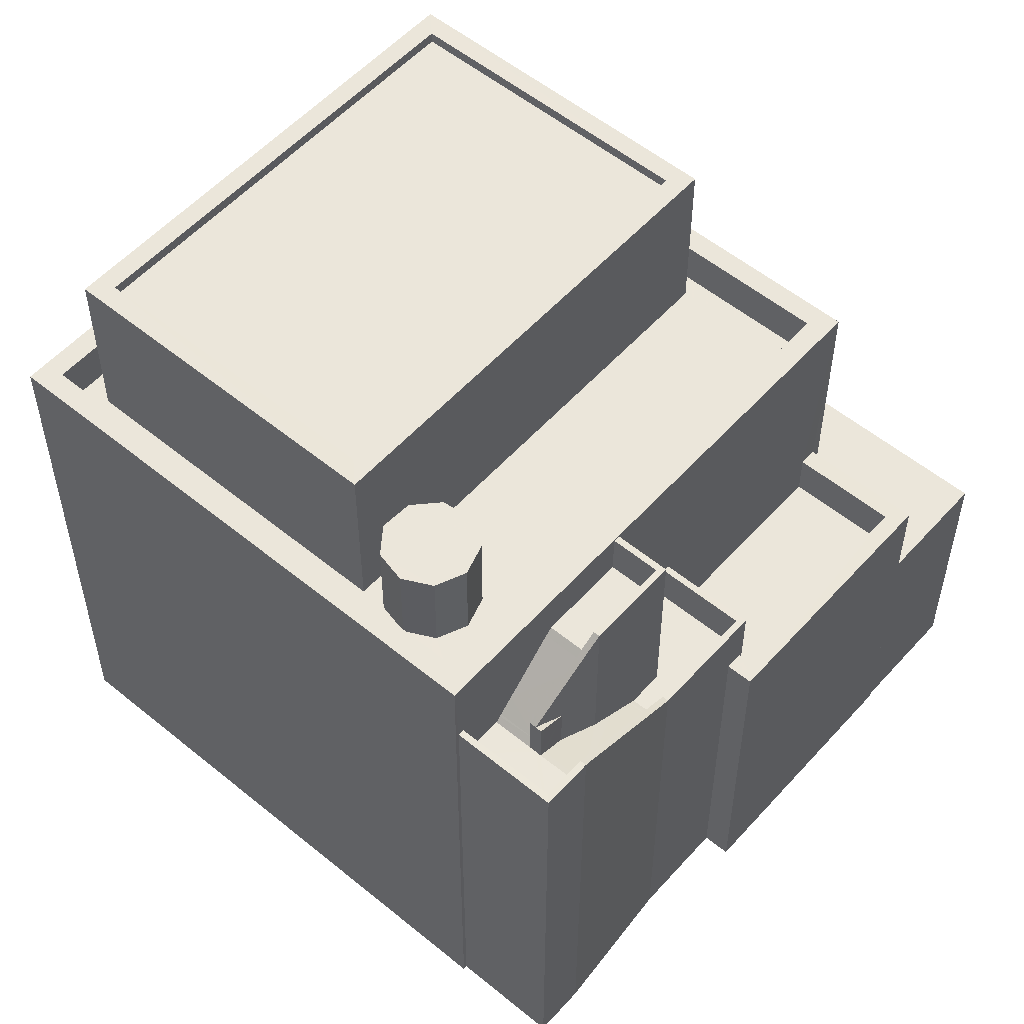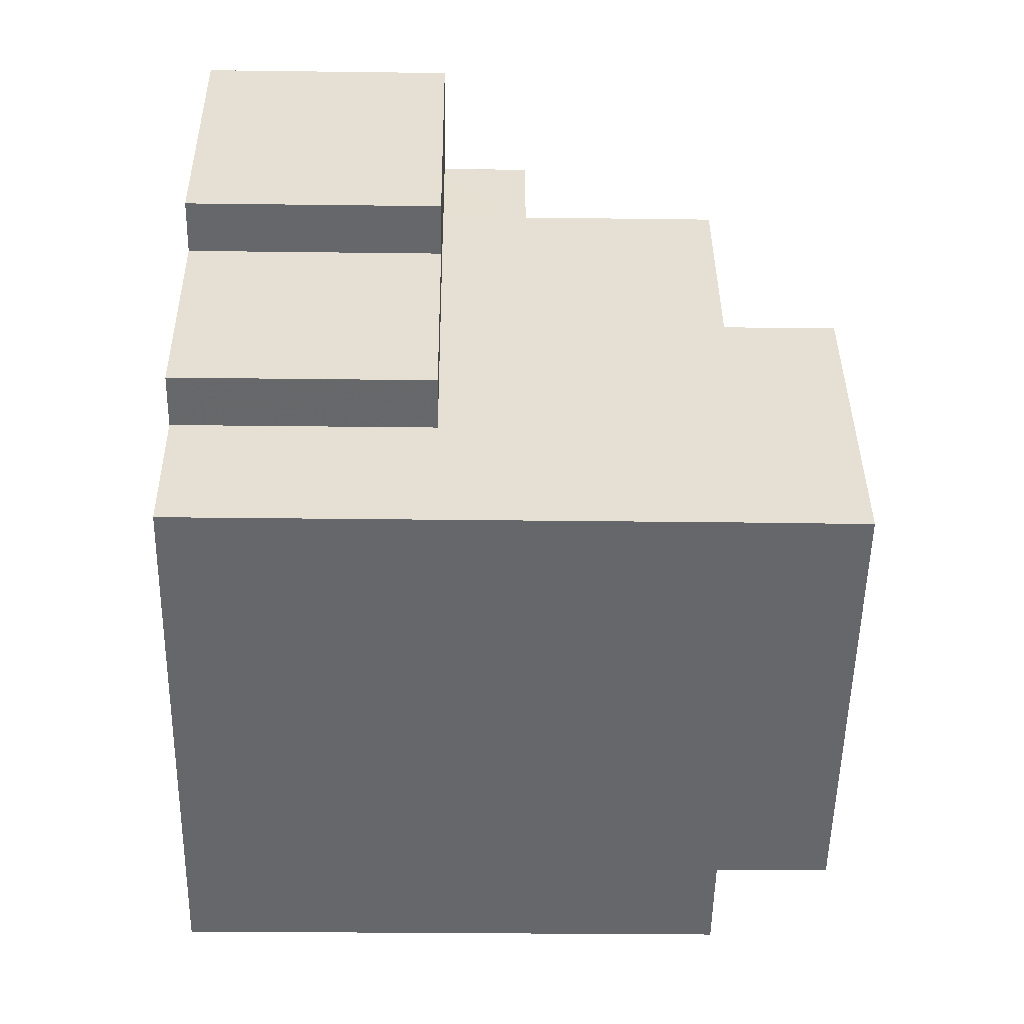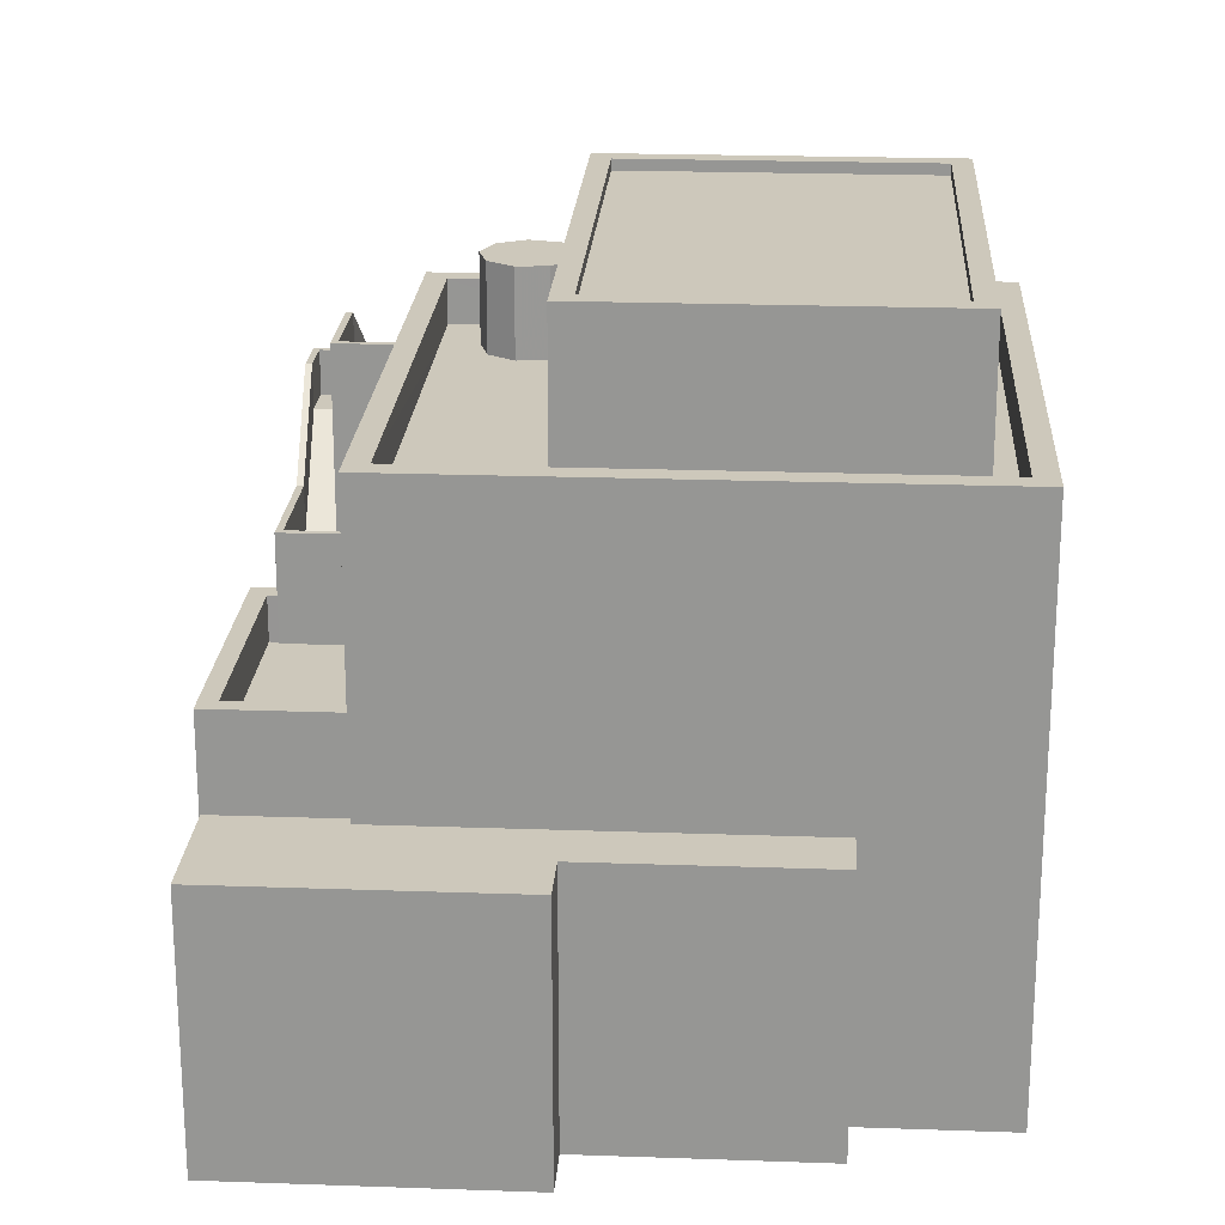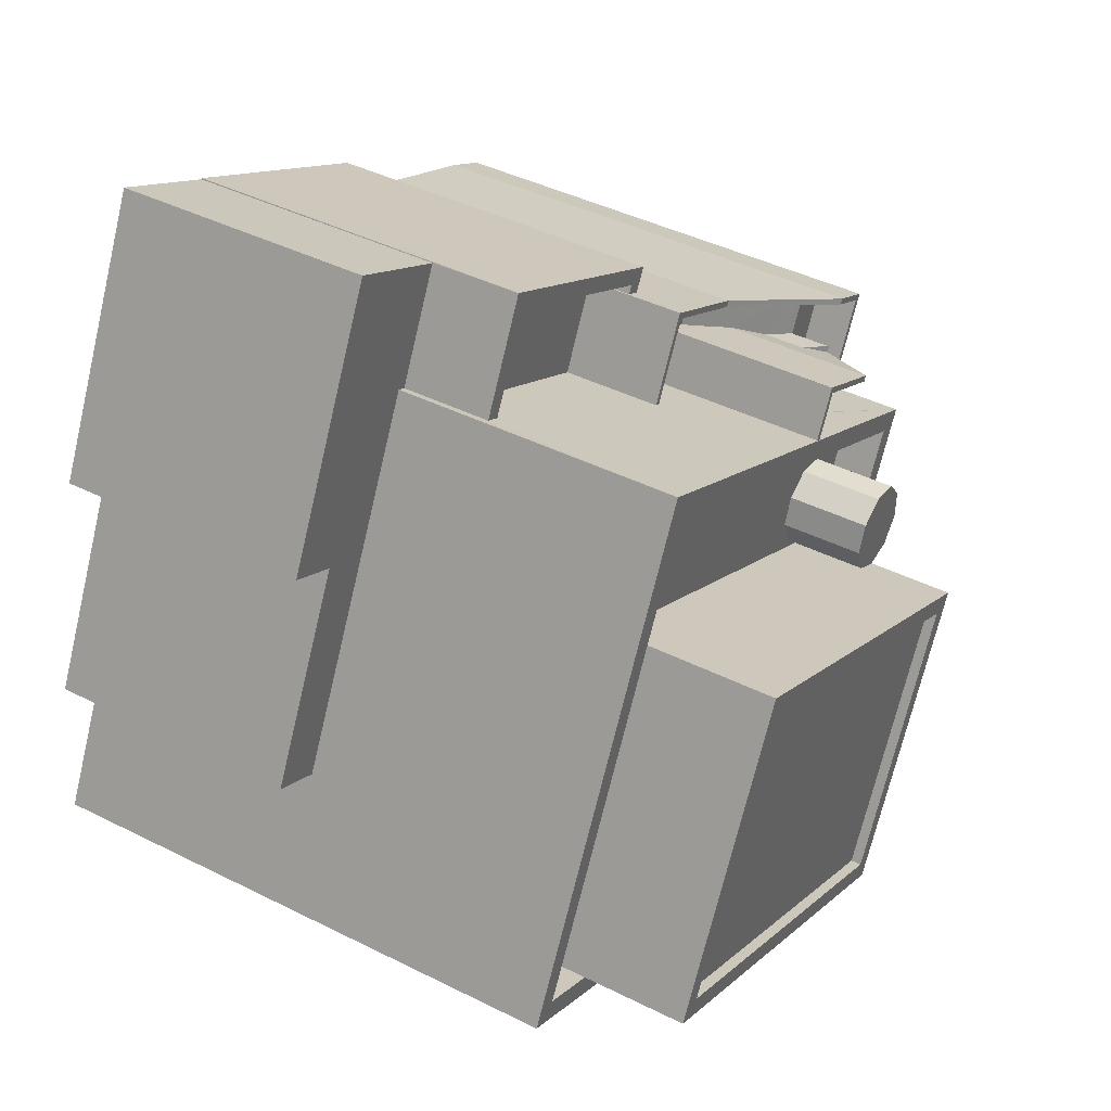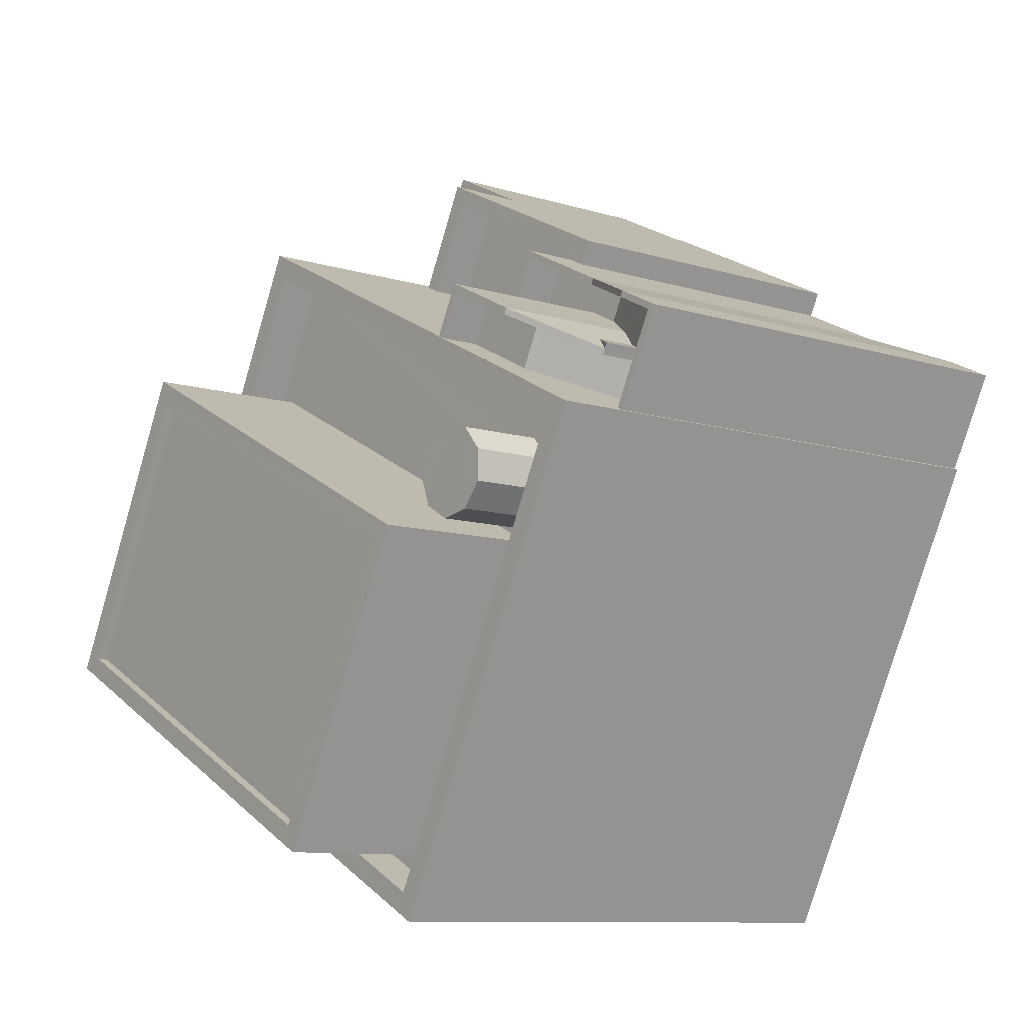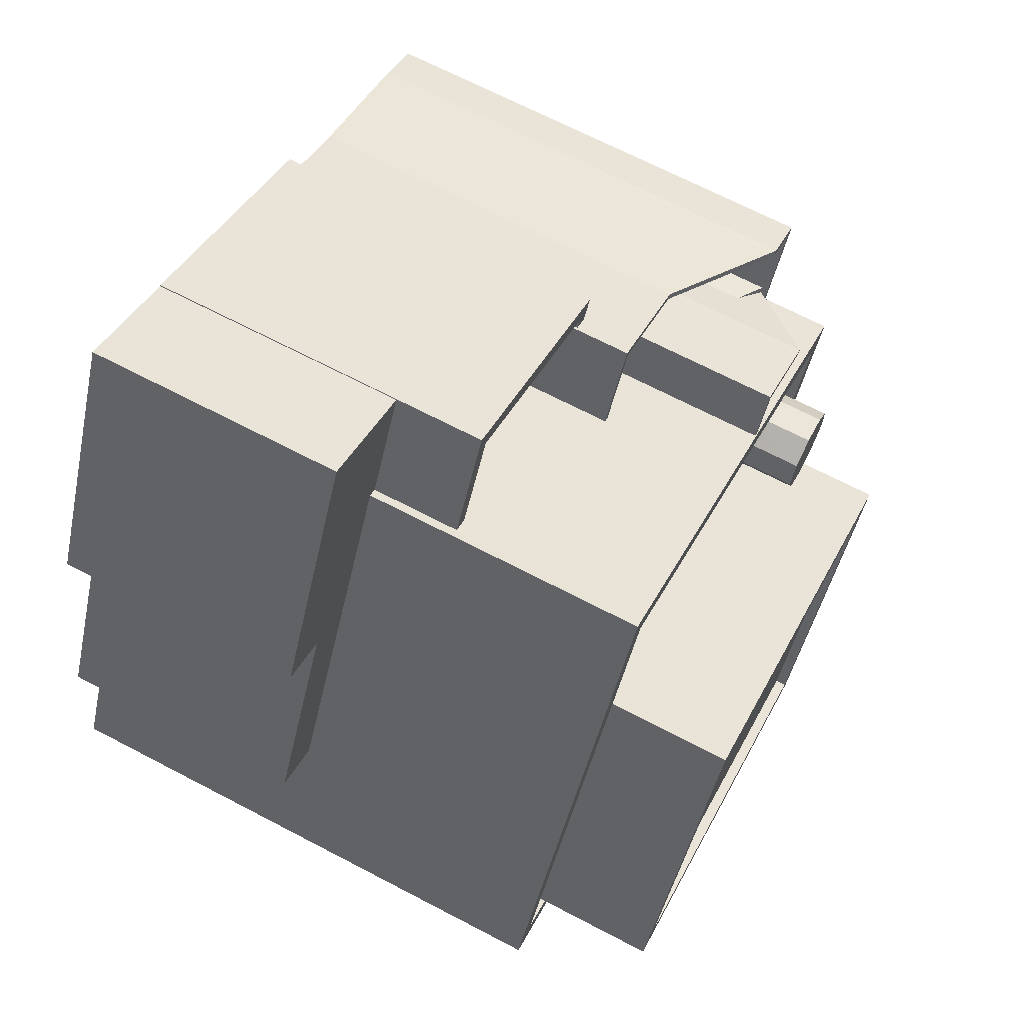
<metadata>
{"format":"obj","ext":"obj","renderer":"f3d","projection":"perspective","resolution":1024,"background":"white","views":[{"elev":54.8,"azim":104.1,"up":"+Z"},{"elev":-25.3,"azim":-91.2,"up":"+Y"},{"elev":21.8,"azim":-113.3,"up":"+Z"},{"elev":42.7,"azim":-59.2,"up":"+Y"},{"elev":-9.9,"azim":51.4,"up":"+Y"},{"elev":68.6,"azim":-62.4,"up":"+Y"}]}
</metadata>
<code>
v -1.182e+04 -3.738e+04 15.4
v -1.182e+04 -3.738e+04 15.4
v -1.182e+04 -3.738e+04 15.4
v -1.183e+04 -3.737e+04 15.4
v -1.183e+04 -3.737e+04 15.4
v -1.183e+04 -3.738e+04 15.4
v -1.183e+04 -3.738e+04 15.4
v -1.182e+04 -3.738e+04 15.4
v -1.183e+04 -3.739e+04 15.4
v -1.183e+04 -3.738e+04 15.4
v -1.183e+04 -3.737e+04 15.4
v -1.184e+04 -3.738e+04 15.4
v -1.184e+04 -3.738e+04 15.4
v -1.184e+04 -3.739e+04 15.4
v -1.184e+04 -3.738e+04 15.4
v -1.184e+04 -3.738e+04 15.4
v -1.182e+04 -3.738e+04 25.65
v -1.182e+04 -3.738e+04 25.55
v -1.182e+04 -3.738e+04 25.69
v -1.182e+04 -3.738e+04 25.69
v -1.182e+04 -3.738e+04 26
v -1.182e+04 -3.738e+04 27.08
v -1.182e+04 -3.738e+04 27.2
v -1.182e+04 -3.738e+04 27.08
v -1.182e+04 -3.738e+04 27.22
v -1.182e+04 -3.738e+04 27.22
v -1.182e+04 -3.738e+04 25.55
v -1.182e+04 -3.738e+04 28.08
v -1.182e+04 -3.738e+04 28.22
v -1.182e+04 -3.738e+04 28.08
v -1.182e+04 -3.738e+04 28.22
v -1.182e+04 -3.738e+04 26.55
v -1.182e+04 -3.738e+04 26.69
v -1.182e+04 -3.738e+04 26.55
v -1.182e+04 -3.738e+04 25.47
v -1.182e+04 -3.738e+04 25.47
v -1.182e+04 -3.738e+04 25.16
v -1.182e+04 -3.738e+04 24.34
v -1.182e+04 -3.738e+04 24.63
v -1.182e+04 -3.738e+04 25.55
v -1.183e+04 -3.738e+04 24
v -1.183e+04 -3.738e+04 24
v -1.182e+04 -3.738e+04 25.55
v -1.183e+04 -3.738e+04 23.97
v -1.183e+04 -3.738e+04 23.92
v -1.183e+04 -3.738e+04 23.92
v -1.182e+04 -3.738e+04 26.55
v -1.182e+04 -3.738e+04 26.47
v -1.182e+04 -3.738e+04 26.22
v -1.182e+04 -3.738e+04 26.16
v -1.183e+04 -3.738e+04 24.92
v -1.183e+04 -3.738e+04 24.92
v -1.183e+04 -3.738e+04 25
v -1.182e+04 -3.738e+04 26.47
v -1.182e+04 -3.738e+04 26.47
v -1.182e+04 -3.738e+04 26.55
v -1.182e+04 -3.738e+04 26.55
v -1.183e+04 -3.738e+04 23.92
v -1.183e+04 -3.738e+04 23.92
v -1.183e+04 -3.738e+04 23.92
v -1.183e+04 -3.738e+04 23.92
v -1.183e+04 -3.738e+04 24.92
v -1.183e+04 -3.738e+04 24.92
v -1.183e+04 -3.738e+04 24.92
v -1.183e+04 -3.738e+04 24.92
v -1.183e+04 -3.738e+04 27.22
v -1.183e+04 -3.738e+04 27.22
v -1.183e+04 -3.738e+04 28.22
v -1.183e+04 -3.738e+04 28.22
v -1.183e+04 -3.738e+04 28.22
v -1.183e+04 -3.738e+04 28.22
v -1.182e+04 -3.738e+04 25.55
v -1.182e+04 -3.738e+04 25.55
v -1.182e+04 -3.738e+04 25.55
v -1.182e+04 -3.738e+04 26.55
v -1.182e+04 -3.738e+04 26.55
v -1.182e+04 -3.738e+04 26.55
v -1.182e+04 -3.738e+04 26.55
v -1.183e+04 -3.738e+04 22.56
v -1.183e+04 -3.738e+04 22.56
v -1.183e+04 -3.737e+04 22.56
v -1.183e+04 -3.738e+04 22.56
v -1.183e+04 -3.738e+04 22.56
v -1.183e+04 -3.738e+04 22.56
v -1.183e+04 -3.738e+04 23.56
v -1.183e+04 -3.738e+04 23.56
v -1.183e+04 -3.738e+04 23.56
v -1.183e+04 -3.738e+04 23.56
v -1.183e+04 -3.737e+04 23.56
v -1.183e+04 -3.738e+04 23.56
v -1.183e+04 -3.738e+04 23.56
v -1.183e+04 -3.737e+04 23.56
v -1.183e+04 -3.738e+04 21.44
v -1.183e+04 -3.737e+04 21.44
v -1.183e+04 -3.738e+04 21.44
v -1.184e+04 -3.738e+04 21.44
v -1.184e+04 -3.738e+04 21.44
v -1.184e+04 -3.738e+04 21.44
v -1.183e+04 -3.737e+04 21.44
v -1.184e+04 -3.738e+04 21.44
v -1.183e+04 -3.739e+04 28.25
v -1.184e+04 -3.739e+04 28.25
v -1.184e+04 -3.739e+04 28.25
v -1.183e+04 -3.739e+04 28.25
v -1.183e+04 -3.738e+04 27.25
v -1.182e+04 -3.738e+04 27.25
v -1.183e+04 -3.738e+04 27.25
v -1.184e+04 -3.738e+04 27.25
v -1.183e+04 -3.738e+04 27.25
v -1.183e+04 -3.738e+04 27.25
v -1.183e+04 -3.738e+04 27.25
v -1.183e+04 -3.739e+04 27.25
v -1.182e+04 -3.739e+04 27.25
v -1.182e+04 -3.739e+04 27.25
v -1.183e+04 -3.739e+04 27.25
v -1.184e+04 -3.739e+04 27.25
v -1.184e+04 -3.739e+04 27.25
v -1.183e+04 -3.738e+04 27.25
v -1.182e+04 -3.738e+04 27.25
v -1.182e+04 -3.738e+04 27.25
v -1.182e+04 -3.738e+04 27.25
v -1.182e+04 -3.738e+04 27.25
v -1.182e+04 -3.738e+04 27.25
v -1.183e+04 -3.738e+04 27.25
v -1.183e+04 -3.738e+04 27.25
v -1.183e+04 -3.738e+04 28.25
v -1.183e+04 -3.738e+04 28.25
v -1.182e+04 -3.738e+04 28.25
v -1.182e+04 -3.738e+04 28.25
v -1.182e+04 -3.738e+04 29.24
v -1.182e+04 -3.738e+04 29.24
v -1.183e+04 -3.738e+04 29.24
v -1.182e+04 -3.738e+04 29.24
v -1.183e+04 -3.738e+04 29.24
v -1.183e+04 -3.738e+04 29.24
v -1.182e+04 -3.738e+04 29.24
v -1.183e+04 -3.738e+04 29.24
v -1.183e+04 -3.738e+04 29.24
v -1.183e+04 -3.739e+04 30.9
v -1.183e+04 -3.738e+04 30.9
v -1.184e+04 -3.739e+04 30.9
v -1.183e+04 -3.739e+04 30.9
v -1.183e+04 -3.738e+04 31.15
v -1.184e+04 -3.739e+04 31.15
v -1.183e+04 -3.738e+04 31.15
v -1.183e+04 -3.739e+04 31.15
v -1.182e+04 -3.739e+04 31.15
v -1.183e+04 -3.739e+04 31.15
v -1.183e+04 -3.739e+04 31.15
v -1.184e+04 -3.739e+04 31.15
f 1 2 3
f 4 5 6
f 7 1 3
f 3 8 9
f 10 7 3
f 4 6 10
f 11 4 12
f 13 11 12
f 14 15 9
f 16 12 15
f 15 3 9
f 15 10 3
f 12 4 10
f 15 12 10
f 17 18 19
f 20 17 19
f 21 20 19
f 22 21 19
f 23 24 22
f 24 21 22
f 23 22 25
f 26 23 25
f 27 18 17
f 28 29 30
f 28 31 29
f 32 33 34
f 32 28 33
f 30 33 28
f 35 36 37
f 38 39 36
f 36 39 37
f 36 35 40
f 38 41 42
f 38 36 41
f 36 40 43
f 44 41 45
f 44 42 41
f 46 44 45
f 32 47 48
f 49 32 48
f 49 48 50
f 51 52 53
f 54 51 53
f 53 55 54
f 54 55 56
f 57 54 56
f 46 45 58
f 59 58 60
f 60 58 61
f 58 45 61
f 62 63 64
f 63 65 64
f 51 62 64
f 52 51 64
f 66 25 67
f 66 26 25
f 68 69 70
f 69 71 70
f 31 68 70
f 29 31 70
f 72 40 73
f 43 40 72
f 73 18 74
f 18 27 74
f 72 73 74
f 56 75 57
f 57 75 76
f 76 75 77
f 75 78 77
f 79 80 81
f 81 80 82
f 79 83 80
f 82 80 84
f 85 86 87
f 88 89 90
f 86 91 87
f 90 89 92
f 89 91 92
f 87 91 89
f 93 94 95
f 96 95 97
f 98 96 97
f 95 94 99
f 97 95 100
f 100 95 99
f 101 102 103
f 104 101 103
f 105 106 107
f 107 108 109
f 110 105 107
f 110 107 111
f 111 107 109
f 112 113 114
f 113 112 115
f 108 116 117
f 109 108 117
f 116 115 112
f 116 112 117
f 110 111 118
f 105 119 106
f 120 106 121
f 120 122 113
f 123 114 113
f 114 124 111
f 124 114 125
f 111 124 118
f 125 114 123
f 122 123 113
f 119 121 106
f 120 121 122
f 103 126 127
f 103 102 126
f 126 128 127
f 126 129 128
f 128 101 104
f 128 129 101
f 130 131 132
f 133 131 130
f 132 134 135
f 136 133 130
f 134 137 135
f 130 132 138
f 138 132 135
f 139 140 141
f 142 139 141
f 143 144 145
f 146 147 148
f 144 146 148
f 148 147 149
f 145 144 150
f 148 150 144
f 145 147 143
f 145 149 147
f 30 25 22
f 30 29 25
f 22 19 33
f 18 34 19
f 22 33 30
f 19 34 33
f 34 18 73
f 32 34 73
f 50 37 39
f 39 31 28
f 32 49 28
f 49 50 28
f 50 39 28
f 32 73 40
f 47 32 40
f 50 35 37
f 50 40 35
f 47 40 48
f 40 50 48
f 41 52 45
f 41 53 52
f 53 41 36
f 55 53 36
f 55 36 43
f 56 55 43
f 51 1 7
f 57 1 54
f 1 51 54
f 10 86 7
f 7 86 51
f 86 62 51
f 85 84 80
f 80 62 85
f 85 62 86
f 80 63 62
f 80 83 63
f 65 60 61
f 64 65 61
f 52 64 61
f 45 52 61
f 71 67 70
f 71 66 67
f 70 67 25
f 29 70 25
f 69 68 58
f 59 69 58
f 58 68 38
f 46 58 44
f 68 31 39
f 42 58 38
f 68 39 38
f 44 58 42
f 1 76 2
f 1 57 76
f 2 77 3
f 2 76 77
f 56 43 72
f 75 56 72
f 78 75 72
f 74 78 72
f 86 6 91
f 86 10 6
f 93 90 94
f 4 94 5
f 5 94 92
f 94 90 92
f 5 91 6
f 5 92 91
f 88 79 81
f 89 88 81
f 87 81 82
f 87 89 81
f 85 87 82
f 84 85 82
f 11 99 94
f 4 11 94
f 96 98 16
f 15 96 16
f 98 12 16
f 98 97 12
f 97 13 12
f 97 100 13
f 100 11 13
f 100 99 11
f 127 96 103
f 103 96 14
f 127 95 96
f 14 96 15
f 93 95 90
f 3 77 8
f 95 127 90
f 8 77 128
f 69 127 128
f 83 79 88
f 65 59 60
f 90 127 88
f 83 88 63
f 78 27 17
f 74 27 78
f 65 63 69
f 78 17 20
f 78 20 21
f 77 78 128
f 78 21 24
f 59 65 69
f 24 23 128
f 71 69 128
f 26 66 71
f 23 26 128
f 63 127 69
f 88 127 63
f 78 24 128
f 26 71 128
f 8 104 9
f 8 128 104
f 104 103 14
f 9 104 14
f 116 101 115
f 116 102 101
f 116 108 102
f 108 107 126
f 108 126 102
f 107 106 126
f 126 106 129
f 106 120 129
f 120 113 129
f 113 115 101
f 129 113 101
f 132 131 119
f 105 132 119
f 119 133 121
f 119 131 133
f 121 136 122
f 121 133 136
f 122 130 123
f 122 136 130
f 123 138 125
f 123 130 138
f 138 135 124
f 125 138 124
f 135 137 118
f 124 135 118
f 137 134 110
f 118 137 110
f 134 132 105
f 110 134 105
f 109 144 143
f 109 117 144
f 148 142 141
f 150 148 141
f 150 141 140
f 145 150 140
f 145 140 139
f 149 145 139
f 148 139 142
f 148 149 139
f 109 143 111
f 143 147 111
f 147 114 111
f 146 114 147
f 146 112 114
f 117 112 146
f 144 117 146

</code>
